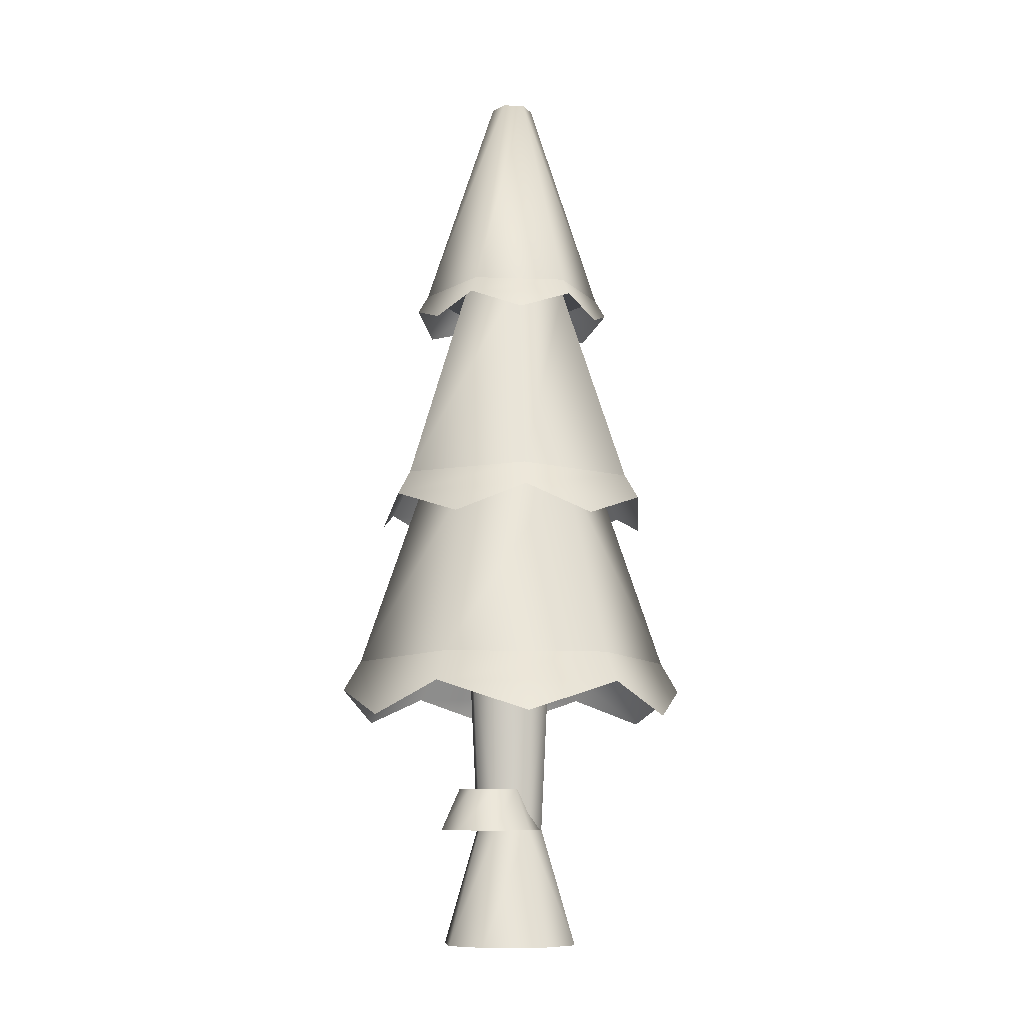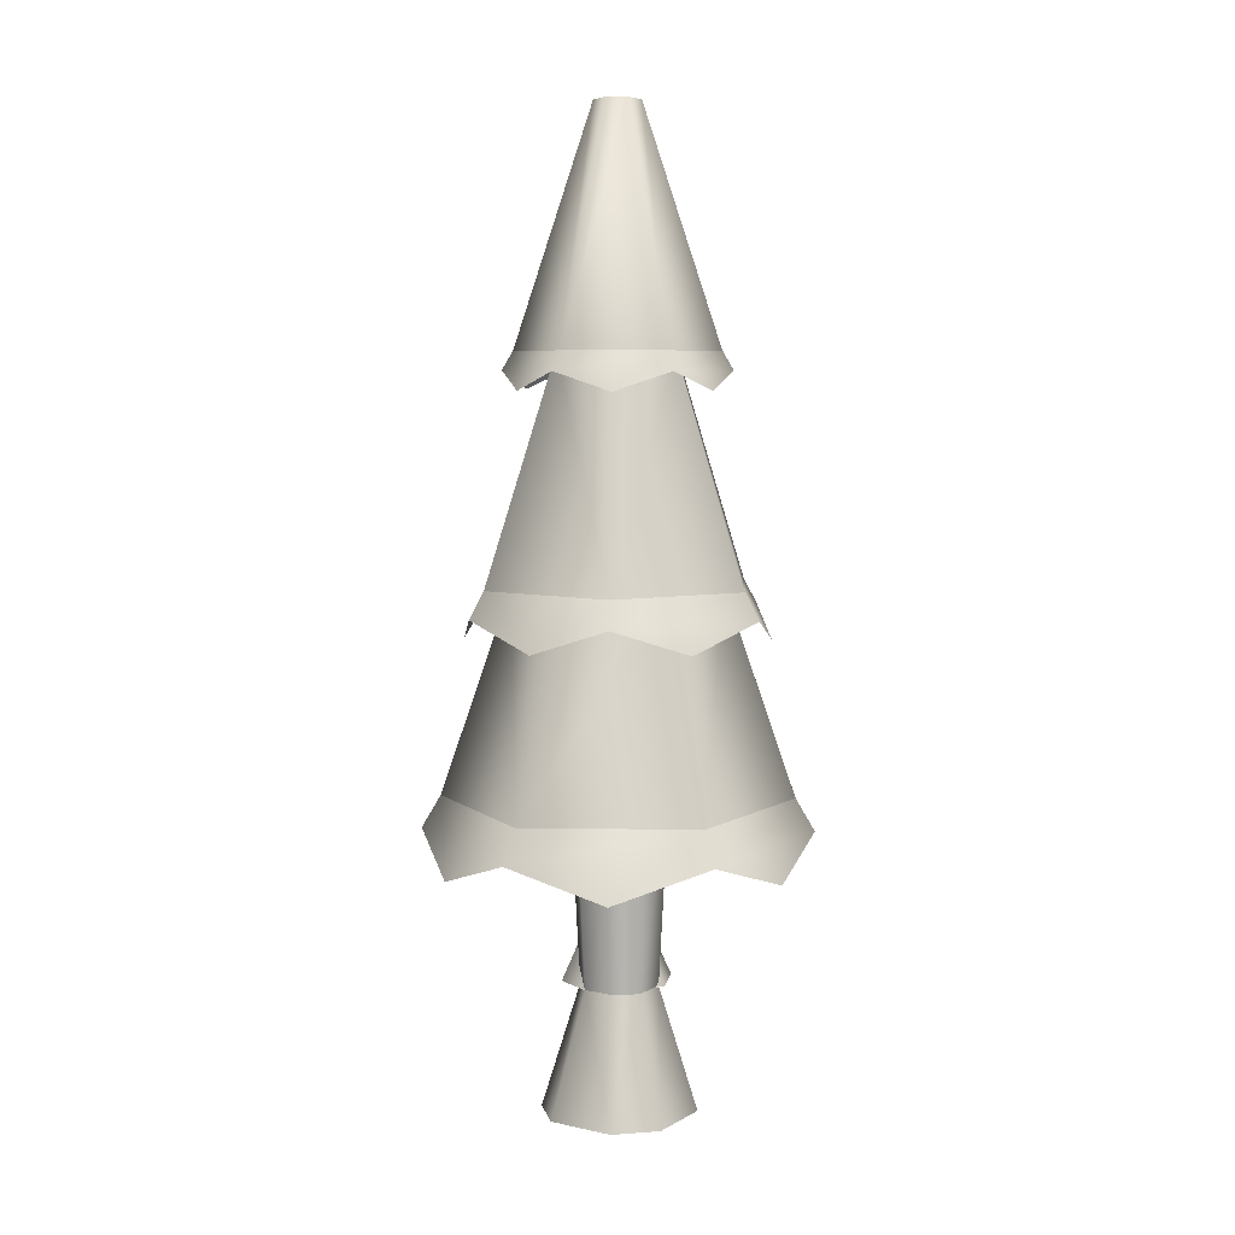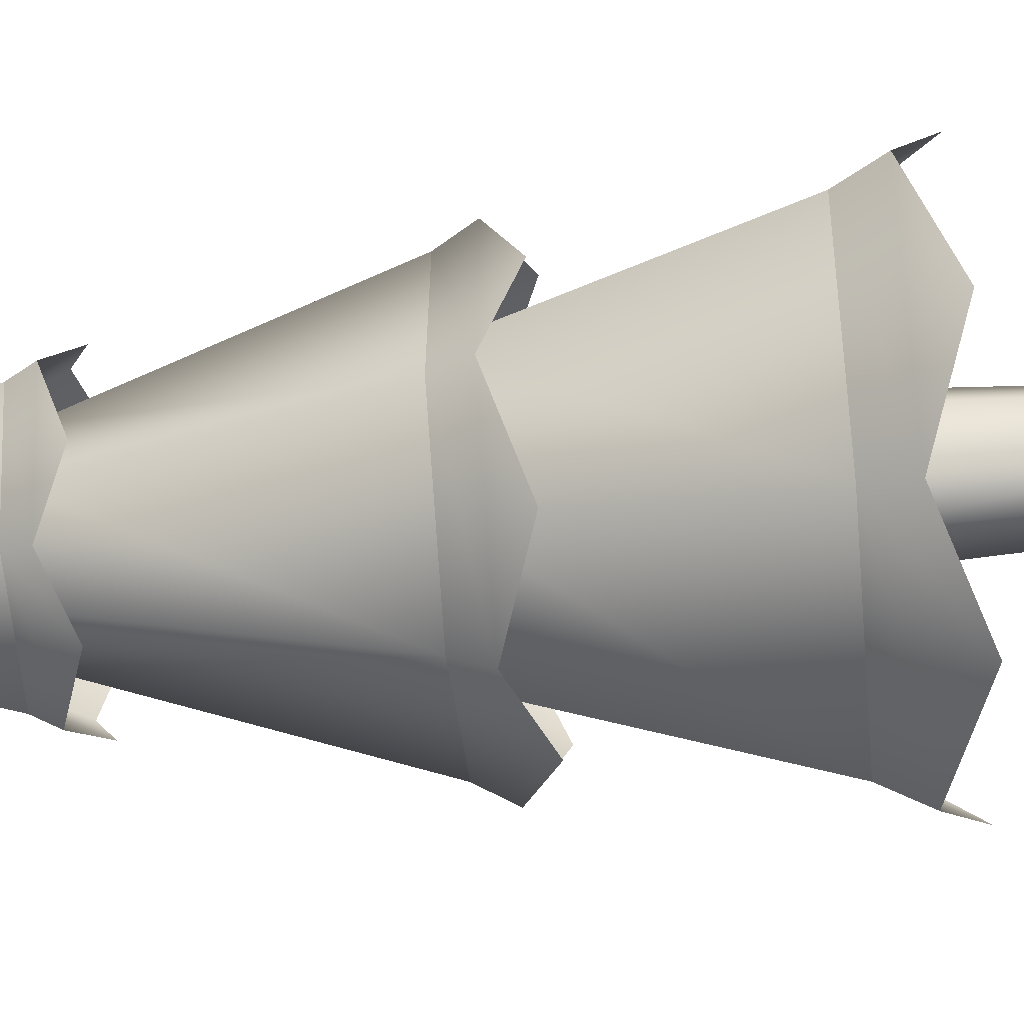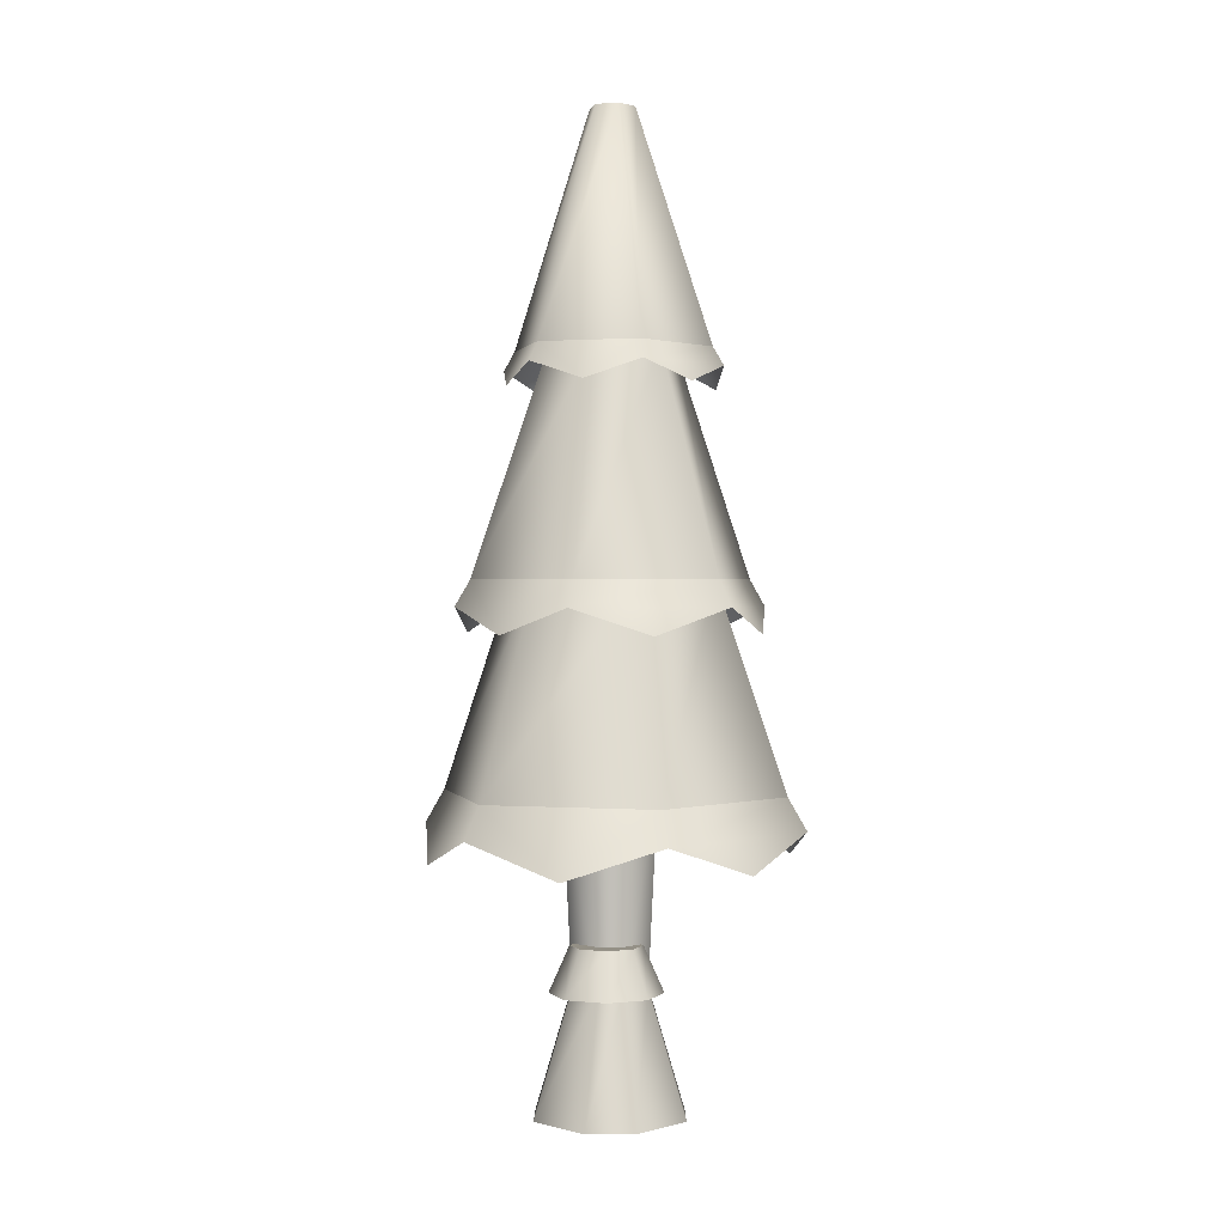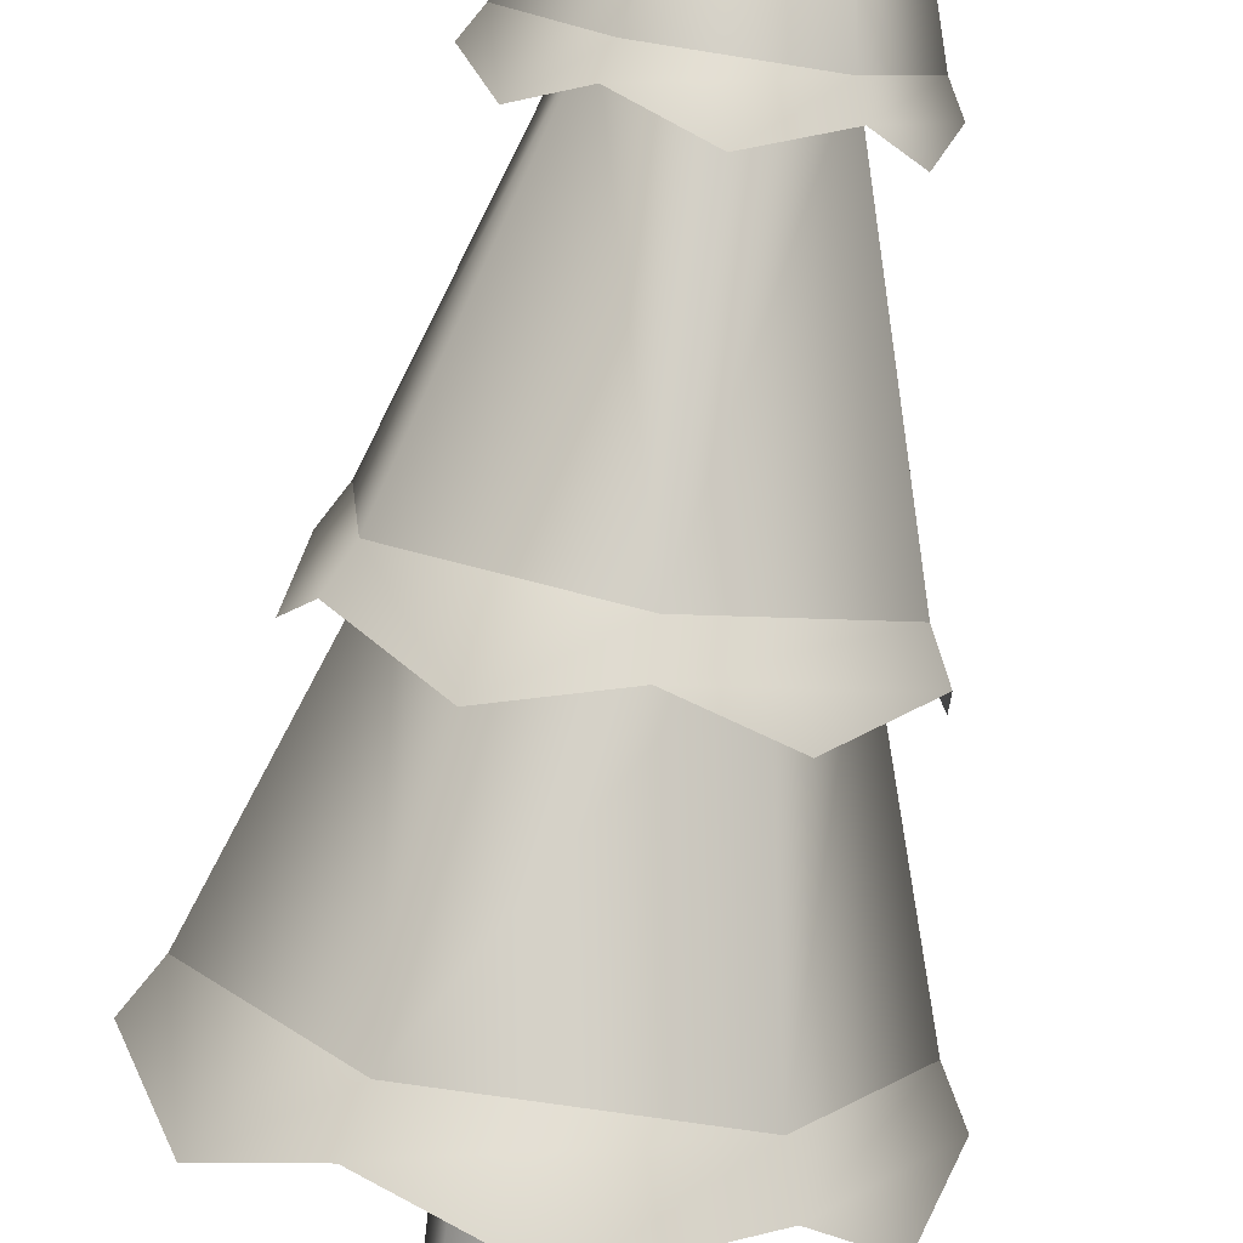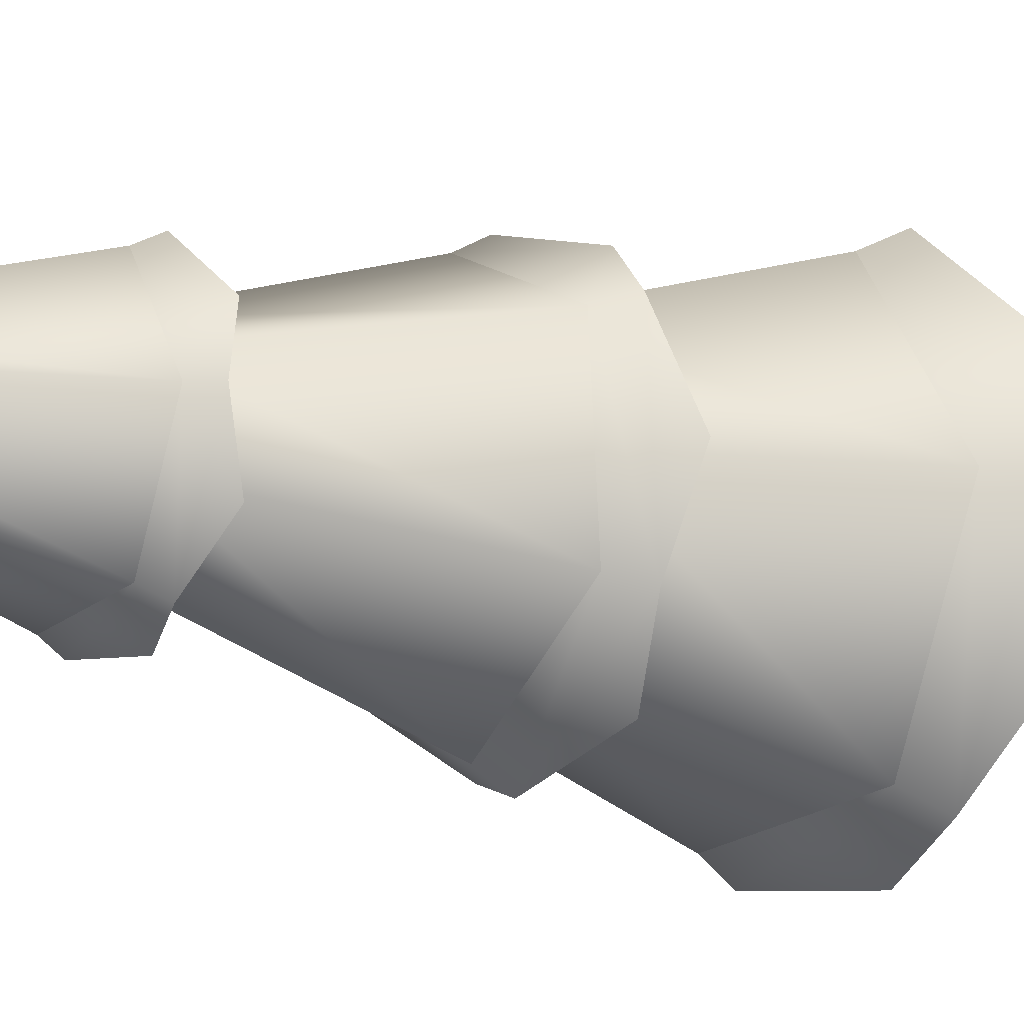
<metadata>
{"format":"obj","ext":"obj","renderer":"f3d","projection":"perspective","resolution":1024,"background":"white","views":[{"elev":-9.6,"azim":58.7,"up":"+Y"},{"elev":6.7,"azim":-173.0,"up":"+Y"},{"elev":-56.1,"azim":-84.9,"up":"+Z"},{"elev":0.6,"azim":19.3,"up":"+Y"},{"elev":-79.1,"azim":170.7,"up":"+Z"},{"elev":-14.1,"azim":-124.0,"up":"+Z"}]}
</metadata>
<code>
o tree.055
v -19.95 -0.3828 5.012
v -19.73 -0.3828 5.119
v -20.01 -0.3828 4.848
v -19.56 -0.3828 5.062
v -19.9 -0.3828 4.626
v -19.46 -0.3828 4.84
v -19.74 -0.3828 4.569
v -19.51 -0.3828 4.676
v -19.73 0.06292 4.982
v -19.84 0.06292 4.928
v -19.87 0.06292 4.846
v -19.65 0.06292 4.953
v -19.59 0.06292 4.842
v -19.62 0.06292 4.76
v -19.73 0.06292 4.706
v -19.82 0.06292 4.735
v -19.6 0.7316 4.739
v -19.73 0.7316 4.672
v -19.84 0.7316 4.708
v -19.73 0.7316 5.016
v -19.87 0.7316 4.949
v -19.56 0.7316 4.842
v -19.63 0.7316 4.98
v -19.9 0.7316 4.847
v -19.77 0.2221 5.053
v -19.83 0.2221 4.981
v -19.67 0.2221 5.059
v -19.6 0.2221 4.995
v -19.83 0.2221 4.885
v -19.59 0.2221 4.898
v -19.75 0.2221 4.821
v -19.66 0.2221 4.826
v -19.8 0.06032 5.118
v -19.65 0.06032 5.126
v -19.9 0.06032 5.005
v -19.89 0.06032 4.854
v -19.53 0.06032 5.026
v -19.78 0.06032 4.753
v -19.52 0.06032 4.875
v -19.63 0.06032 4.762
v -20.34 0.7316 4.879
v -20.07 0.7316 4.327
v -20.09 1.469 4.86
v -19.93 1.469 4.534
v -19.38 0.7316 5.34
v -19.99 0.7316 5.386
v -19.52 1.469 5.132
v -19.88 1.469 5.159
v -19.12 0.7316 4.788
v -19.37 1.469 4.806
v -19.57 1.469 4.507
v -19.46 0.7316 4.281
v -19.88 2.26 5.152
v -20.08 2.26 4.86
v -19.76 3.091 4.907
v -19.81 3.091 4.839
v -19.69 3.091 4.76
v -19.77 3.091 4.766
v -19.57 2.26 4.515
v -19.93 2.26 4.541
v -19.37 2.26 4.807
v -19.53 2.26 5.125
v -19.65 3.091 4.827
v -19.68 3.091 4.9
v -19.69 1.469 5.33
v -20.14 1.469 5.114
v -19.71 2.26 5.061
v -19.92 2.26 4.962
v -19.28 1.469 5.05
v -19.52 2.26 4.932
v -20.18 1.469 4.617
v -19.93 2.26 4.734
v -19.76 1.469 4.336
v -19.74 2.26 4.606
v -19.32 1.469 4.553
v -19.54 2.26 4.705
v -20.31 0.5016 4.552
v -20.11 0.6166 4.271
v -20.41 0.6166 4.884
v -19.05 0.6166 4.783
v -19.19 0.5016 4.469
v -19.43 0.6166 4.22
v -19.78 0.5016 4.187
v -20.02 0.6166 5.446
v -20.26 0.5016 5.198
v -19.14 0.5016 5.114
v -19.34 0.6166 5.396
v -19.68 0.5016 5.479
v -19.2 1.282 4.794
v -19.23 1.375 5.073
v -19.27 1.375 4.522
v -19.69 1.375 5.385
v -19.96 1.282 5.308
v -20.18 1.375 5.145
v -20.02 1.282 4.398
v -19.77 1.375 4.282
v -20.23 1.375 4.593
v -19.5 1.282 4.359
v -20.25 1.282 4.873
v -19.43 1.282 5.268
v -19.34 2.194 4.804
v -19.42 2.128 4.623
v -19.56 2.194 4.48
v -19.75 2.128 4.461
v -19.95 2.194 4.509
v -19.51 2.194 5.158
v -19.7 2.128 5.206
v -19.9 2.194 5.187
v -20.06 2.128 4.671
v -20.12 2.194 4.863
v -19.39 2.128 4.995
v -20.04 2.128 5.044
f 3 2 1
f 2 3 4
f 4 3 5
f 4 5 6
f 6 5 7
f 6 7 8
f 9 1 2
f 1 9 10
f 11 1 10
f 1 11 3
f 12 2 4
f 2 12 9
f 13 4 6
f 4 13 12
f 7 14 8
f 14 7 15
f 11 5 3
f 5 11 16
f 8 13 6
f 13 8 14
f 7 16 15
f 16 7 5
f 14 18 17
f 18 14 15
f 16 18 15
f 18 16 19
f 21 9 20
f 9 21 10
f 22 12 13
f 12 22 23
f 21 11 10
f 11 21 24
f 13 17 22
f 17 13 14
f 20 12 23
f 12 20 9
f 24 16 11
f 16 24 19
f 27 26 25
f 26 27 28
f 26 28 29
f 29 28 30
f 29 30 31
f 31 30 32
f 35 34 33
f 34 35 36
f 34 36 37
f 37 36 38
f 37 38 39
f 39 38 40
f 27 33 34
f 33 27 25
f 29 38 36
f 38 29 31
f 40 31 32
f 31 40 38
f 28 34 37
f 34 28 27
f 26 36 35
f 36 26 29
f 30 37 39
f 37 30 28
f 26 33 25
f 33 26 35
f 40 30 39
f 30 40 32
f 43 42 41
f 42 43 44
f 47 46 45
f 46 47 48
f 50 45 49
f 45 50 47
f 48 41 46
f 41 48 43
f 52 44 51
f 44 52 42
f 52 50 49
f 50 52 51
f 41 45 46
f 45 41 42
f 45 42 49
f 49 42 52
f 55 54 53
f 54 55 56
f 59 58 57
f 58 59 60
f 63 62 61
f 62 63 64
f 64 53 62
f 53 64 55
f 64 56 55
f 56 64 58
f 58 64 63
f 58 63 57
f 59 63 61
f 63 59 57
f 54 62 53
f 62 54 60
f 62 60 61
f 61 60 59
f 56 60 54
f 60 56 58
f 67 66 65
f 66 67 68
f 70 65 69
f 65 70 67
f 68 71 66
f 71 68 72
f 72 73 71
f 73 72 74
f 71 65 66
f 65 71 69
f 69 71 73
f 69 73 75
f 76 69 75
f 69 76 70
f 73 76 75
f 76 73 74
f 79 78 77
f 78 79 41
f 78 41 42
f 77 78 79
f 41 79 78
f 42 41 78
f 81 49 80
f 49 81 52
f 52 81 82
f 80 49 81
f 52 81 49
f 82 81 52
f 82 42 52
f 42 82 83
f 42 83 78
f 52 42 82
f 83 82 42
f 78 83 42
f 46 85 84
f 85 46 41
f 85 41 79
f 84 85 46
f 41 46 85
f 79 41 85
f 80 87 86
f 87 80 49
f 87 49 45
f 86 87 80
f 49 80 87
f 45 49 87
f 45 88 87
f 88 45 46
f 88 46 84
f 87 88 45
f 46 45 88
f 84 46 88
f 91 90 89
f 90 91 75
f 90 75 69
f 89 90 91
f 75 91 90
f 69 75 90
f 65 93 92
f 93 65 66
f 93 66 94
f 92 93 65
f 66 65 93
f 94 66 93
f 97 96 95
f 96 97 71
f 96 71 73
f 95 96 97
f 71 97 96
f 73 71 96
f 98 75 91
f 75 98 73
f 73 98 96
f 91 75 98
f 73 98 75
f 96 98 73
f 94 97 99
f 97 94 66
f 97 66 71
f 99 97 94
f 66 94 97
f 71 66 97
f 90 92 100
f 92 90 69
f 92 69 65
f 100 92 90
f 69 90 92
f 65 69 92
f 102 61 101
f 61 102 59
f 59 102 103
f 101 61 102
f 59 102 61
f 103 102 59
f 103 60 59
f 60 103 104
f 60 104 105
f 59 60 103
f 104 103 60
f 105 104 60
f 62 107 106
f 107 62 53
f 107 53 108
f 106 107 62
f 53 62 107
f 108 53 107
f 110 105 109
f 105 110 54
f 105 54 60
f 109 105 110
f 54 110 105
f 60 54 105
f 101 106 111
f 106 101 61
f 106 61 62
f 111 106 101
f 61 101 106
f 62 61 106
f 53 112 108
f 112 53 54
f 112 54 110
f 108 112 53
f 54 53 112
f 110 54 112
f 3 2 1
f 2 3 4
f 4 3 5
f 4 5 6
f 6 5 7
f 6 7 8
f 9 1 2
f 1 9 10
f 11 1 10
f 1 11 3
f 12 2 4
f 2 12 9
f 13 4 6
f 4 13 12
f 7 14 8
f 14 7 15
f 11 5 3
f 5 11 16
f 8 13 6
f 13 8 14
f 7 16 15
f 16 7 5
f 14 18 17
f 18 14 15
f 16 18 15
f 18 16 19
f 21 9 20
f 9 21 10
f 22 12 13
f 12 22 23
f 21 11 10
f 11 21 24
f 13 17 22
f 17 13 14
f 20 12 23
f 12 20 9
f 24 16 11
f 16 24 19
f 27 26 25
f 26 27 28
f 26 28 29
f 29 28 30
f 29 30 31
f 31 30 32
f 35 34 33
f 34 35 36
f 34 36 37
f 37 36 38
f 37 38 39
f 39 38 40
f 27 33 34
f 33 27 25
f 29 38 36
f 38 29 31
f 40 31 32
f 31 40 38
f 28 34 37
f 34 28 27
f 26 36 35
f 36 26 29
f 30 37 39
f 37 30 28
f 26 33 25
f 33 26 35
f 40 30 39
f 30 40 32
f 43 42 41
f 42 43 44
f 47 46 45
f 46 47 48
f 50 45 49
f 45 50 47
f 48 41 46
f 41 48 43
f 52 44 51
f 44 52 42
f 52 50 49
f 50 52 51
f 41 45 46
f 45 41 42
f 45 42 49
f 49 42 52
f 55 54 53
f 54 55 56
f 59 58 57
f 58 59 60
f 63 62 61
f 62 63 64
f 64 53 62
f 53 64 55
f 64 56 55
f 56 64 58
f 58 64 63
f 58 63 57
f 59 63 61
f 63 59 57
f 54 62 53
f 62 54 60
f 62 60 61
f 61 60 59
f 56 60 54
f 60 56 58
f 67 66 65
f 66 67 68
f 70 65 69
f 65 70 67
f 68 71 66
f 71 68 72
f 72 73 71
f 73 72 74
f 71 65 66
f 65 71 69
f 69 71 73
f 69 73 75
f 76 69 75
f 69 76 70
f 73 76 75
f 76 73 74
f 79 78 77
f 78 79 41
f 78 41 42
f 77 78 79
f 41 79 78
f 42 41 78
f 81 49 80
f 49 81 52
f 52 81 82
f 80 49 81
f 52 81 49
f 82 81 52
f 82 42 52
f 42 82 83
f 42 83 78
f 52 42 82
f 83 82 42
f 78 83 42
f 46 85 84
f 85 46 41
f 85 41 79
f 84 85 46
f 41 46 85
f 79 41 85
f 80 87 86
f 87 80 49
f 87 49 45
f 86 87 80
f 49 80 87
f 45 49 87
f 45 88 87
f 88 45 46
f 88 46 84
f 87 88 45
f 46 45 88
f 84 46 88
f 91 90 89
f 90 91 75
f 90 75 69
f 89 90 91
f 75 91 90
f 69 75 90
f 65 93 92
f 93 65 66
f 93 66 94
f 92 93 65
f 66 65 93
f 94 66 93
f 97 96 95
f 96 97 71
f 96 71 73
f 95 96 97
f 71 97 96
f 73 71 96
f 98 75 91
f 75 98 73
f 73 98 96
f 91 75 98
f 73 98 75
f 96 98 73
f 94 97 99
f 97 94 66
f 97 66 71
f 99 97 94
f 66 94 97
f 71 66 97
f 90 92 100
f 92 90 69
f 92 69 65
f 100 92 90
f 69 90 92
f 65 69 92
f 102 61 101
f 61 102 59
f 59 102 103
f 101 61 102
f 59 102 61
f 103 102 59
f 103 60 59
f 60 103 104
f 60 104 105
f 59 60 103
f 104 103 60
f 105 104 60
f 62 107 106
f 107 62 53
f 107 53 108
f 106 107 62
f 53 62 107
f 108 53 107
f 110 105 109
f 105 110 54
f 105 54 60
f 109 105 110
f 54 110 105
f 60 54 105
f 101 106 111
f 106 101 61
f 106 61 62
f 111 106 101
f 61 101 106
f 62 61 106
f 53 112 108
f 112 53 54
f 112 54 110
f 108 112 53
f 54 53 112
f 110 54 112

</code>
